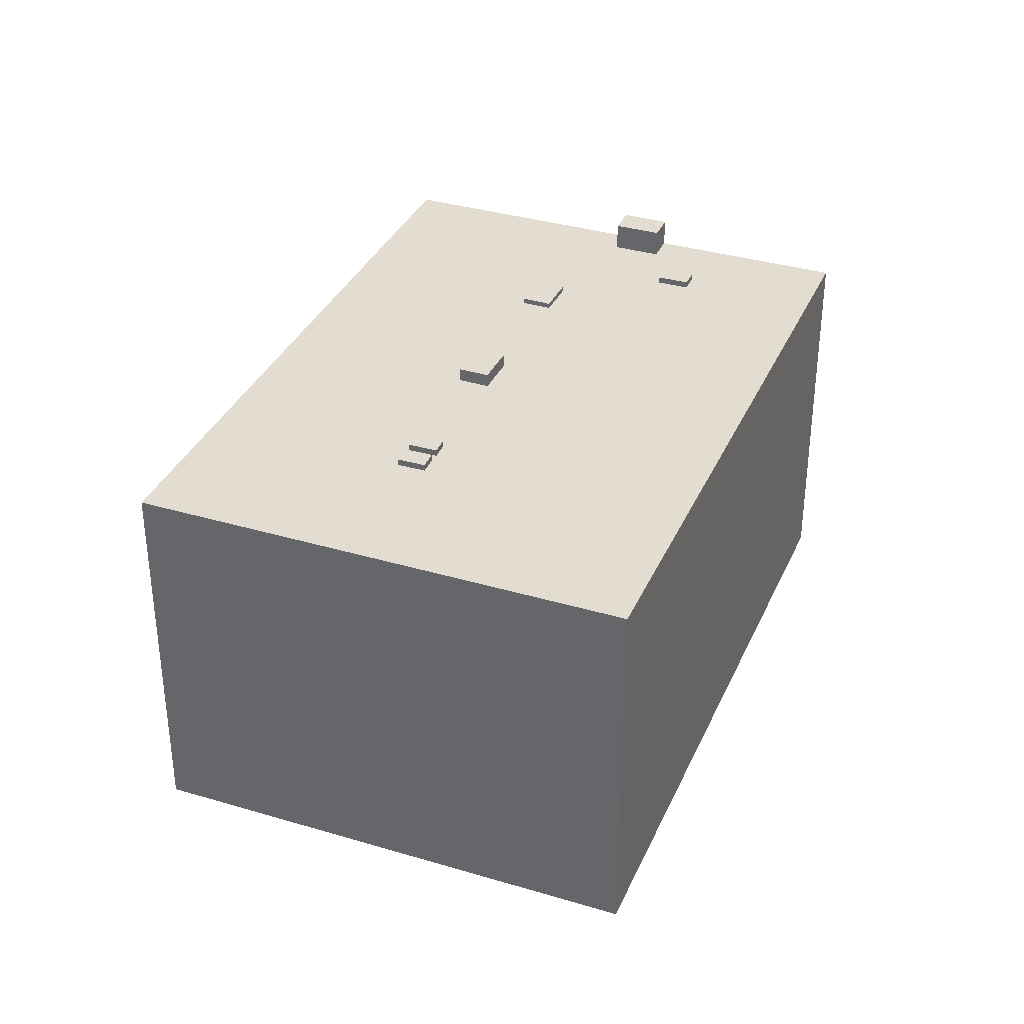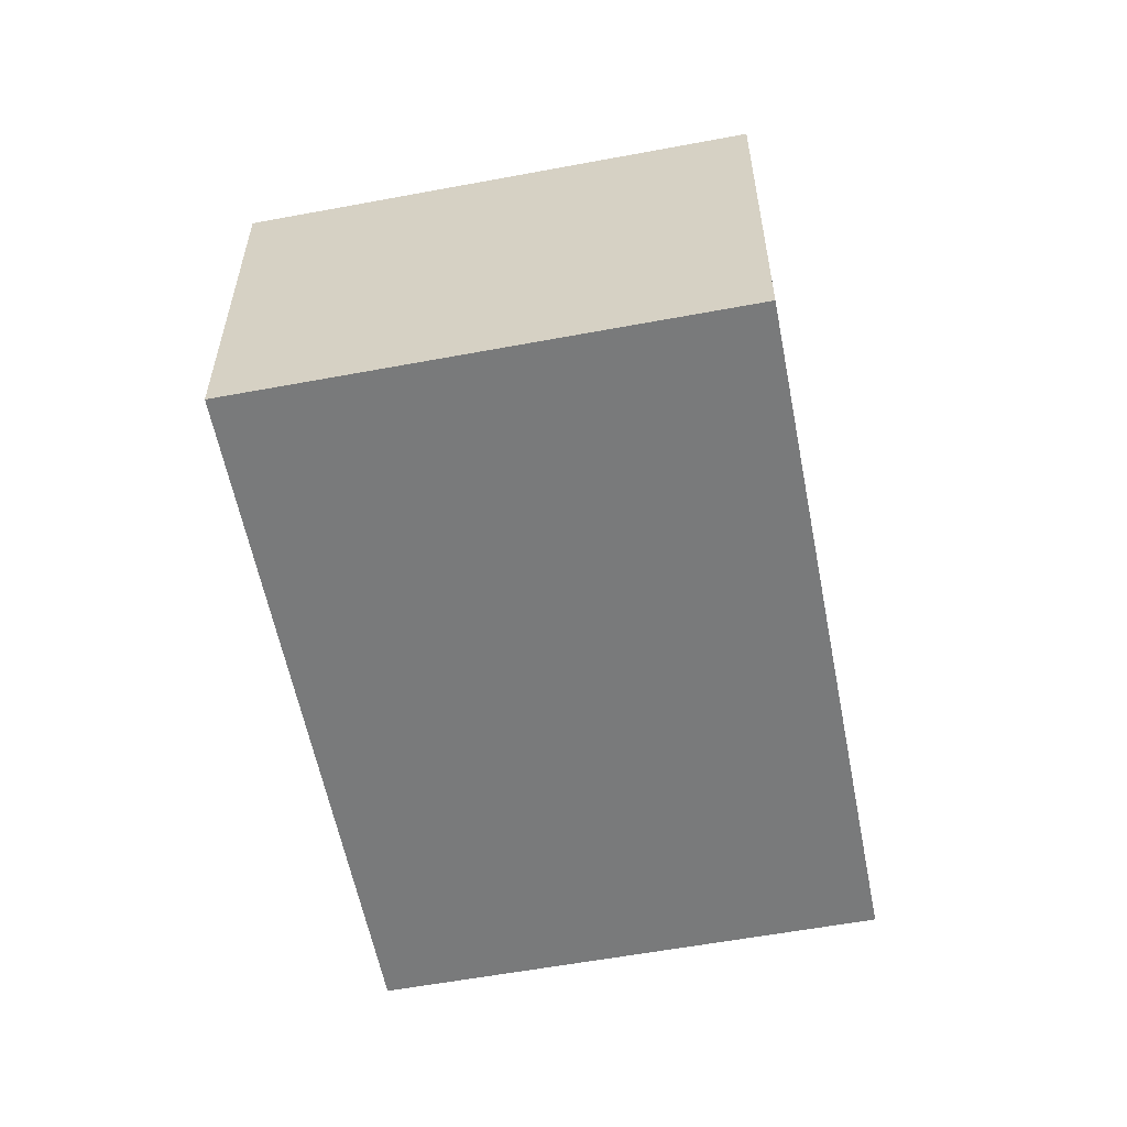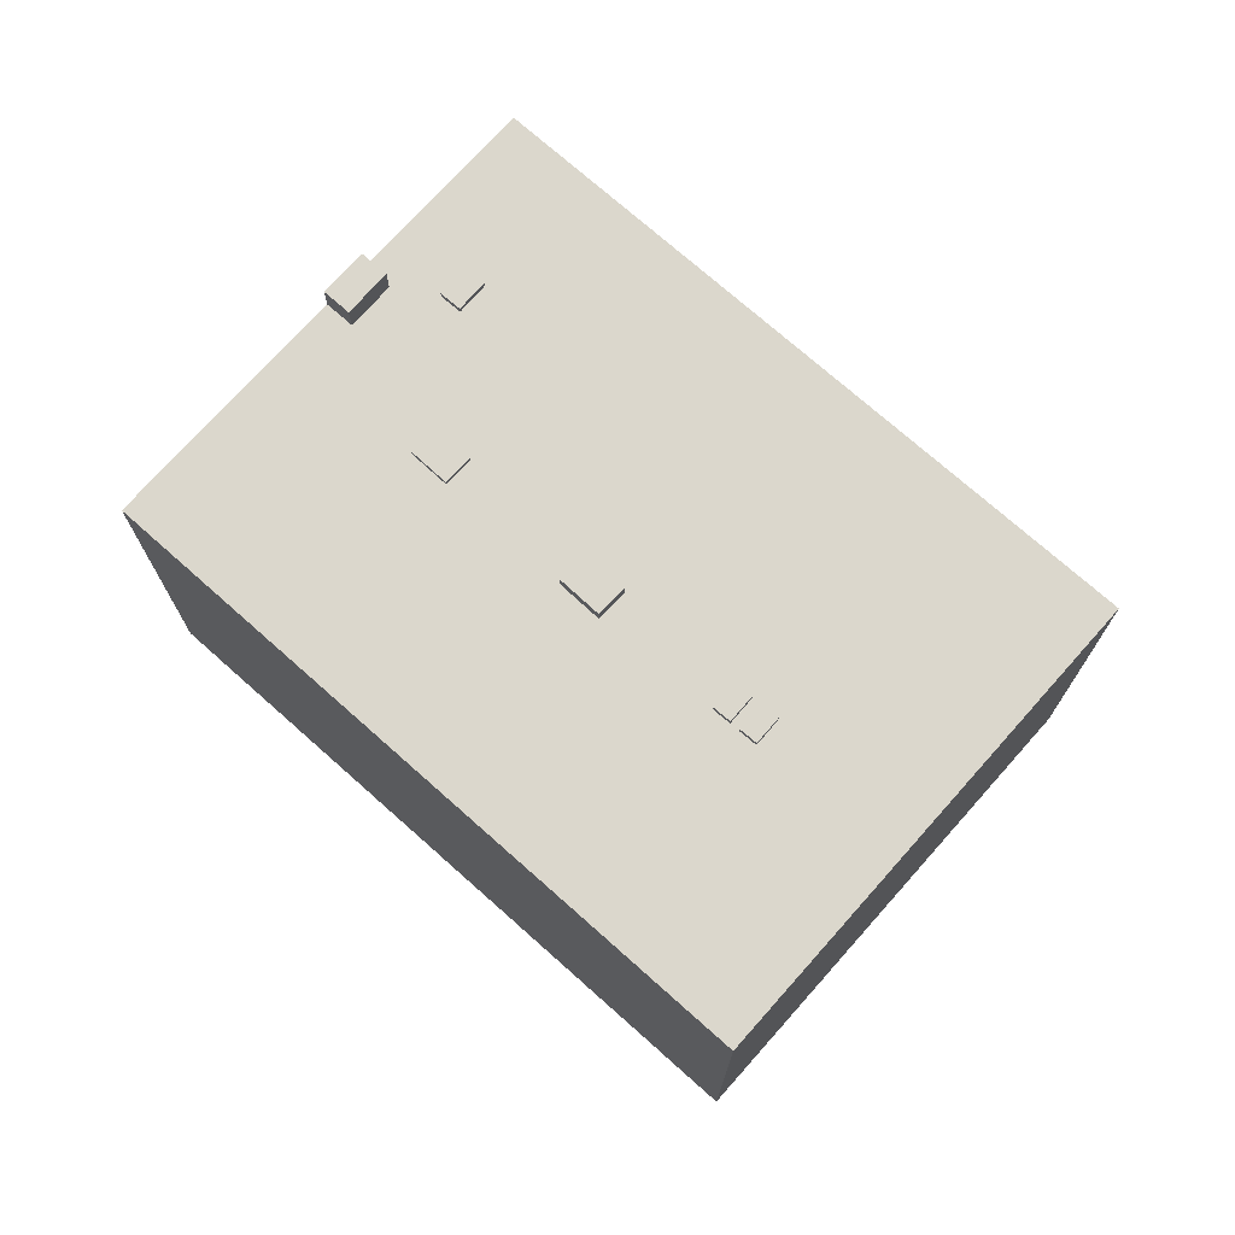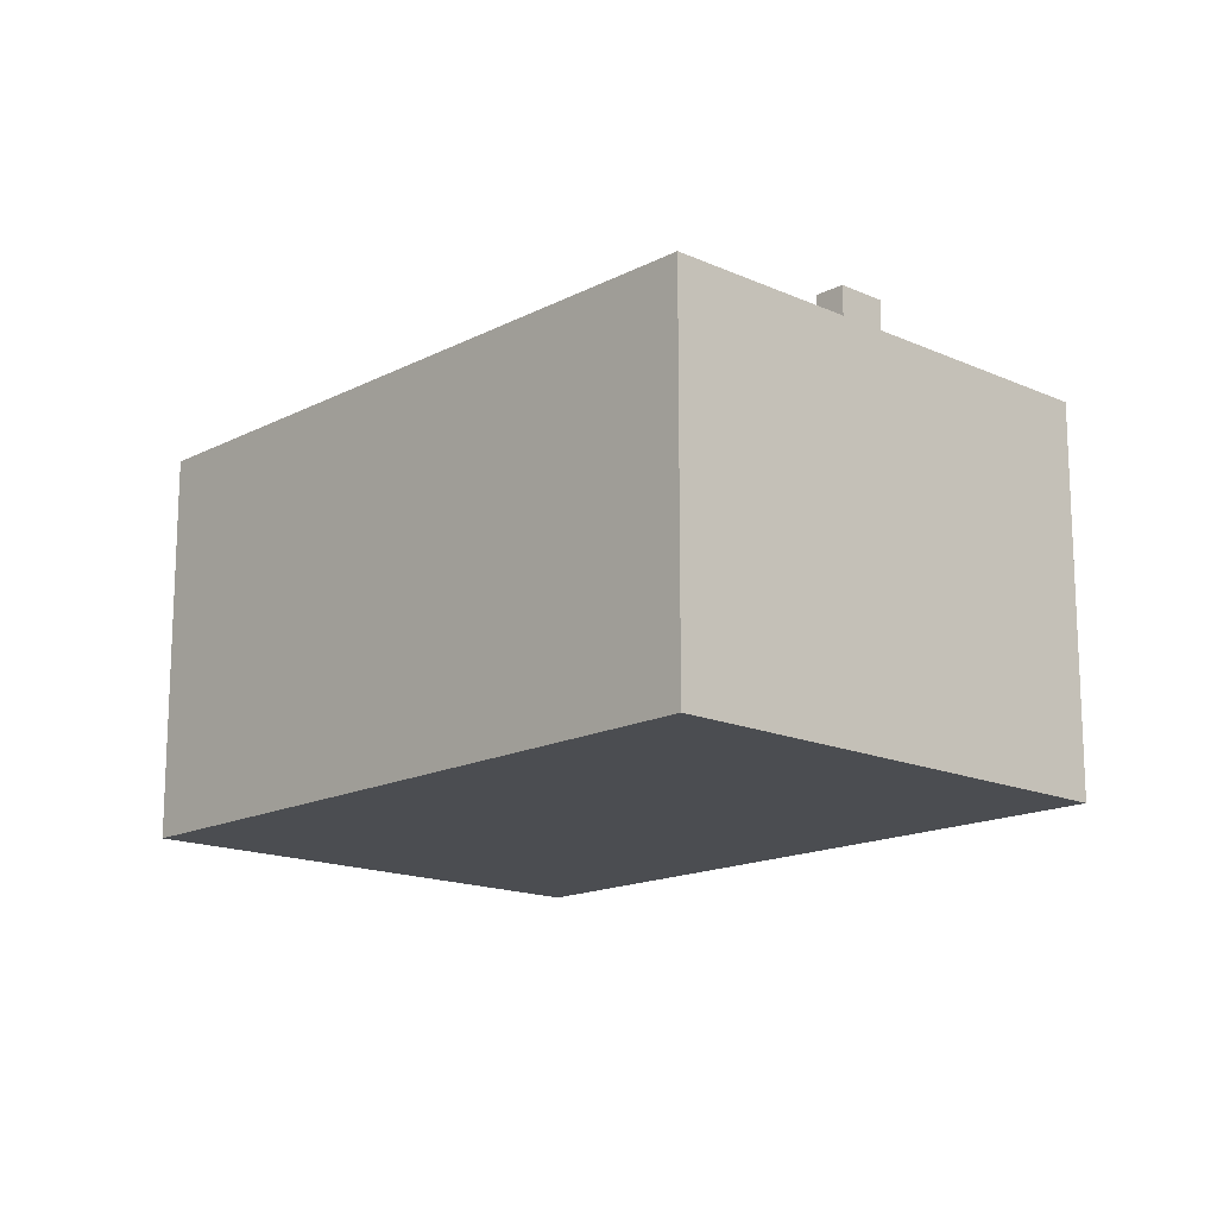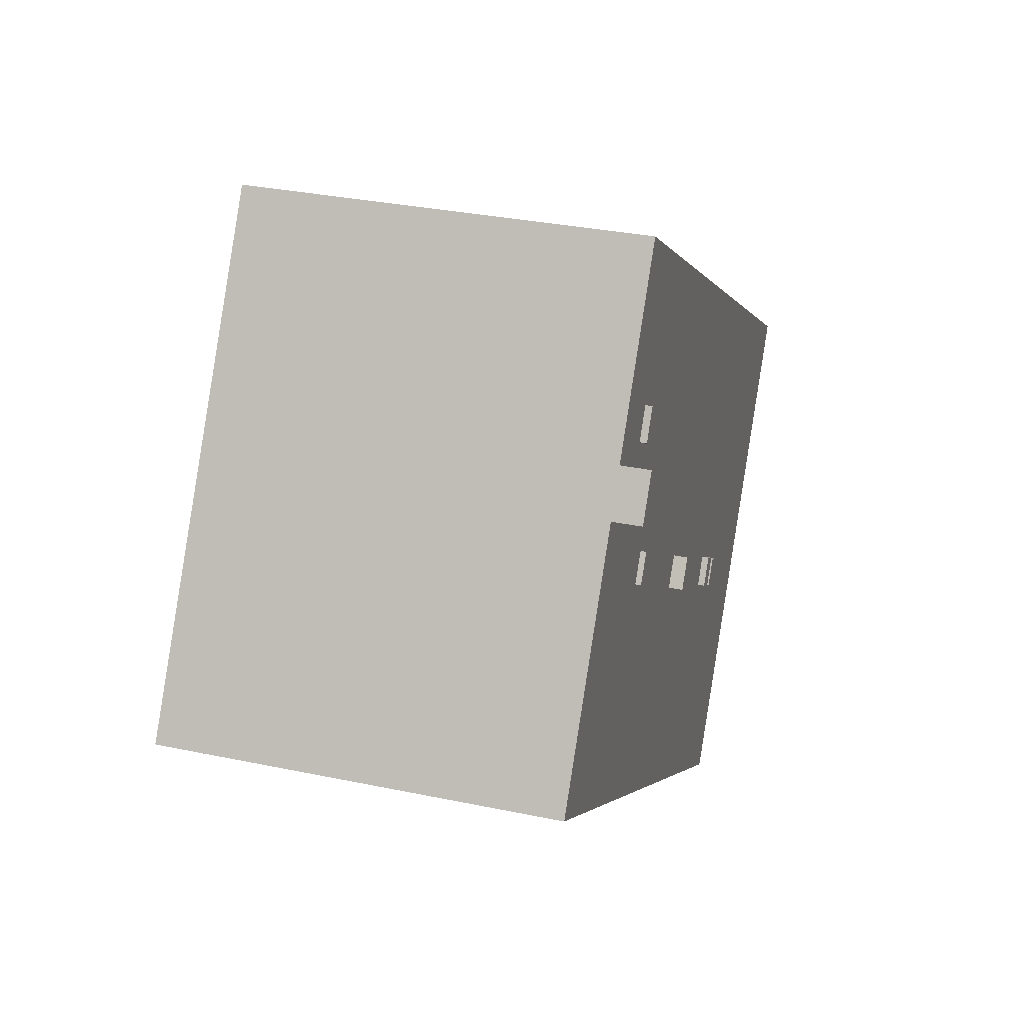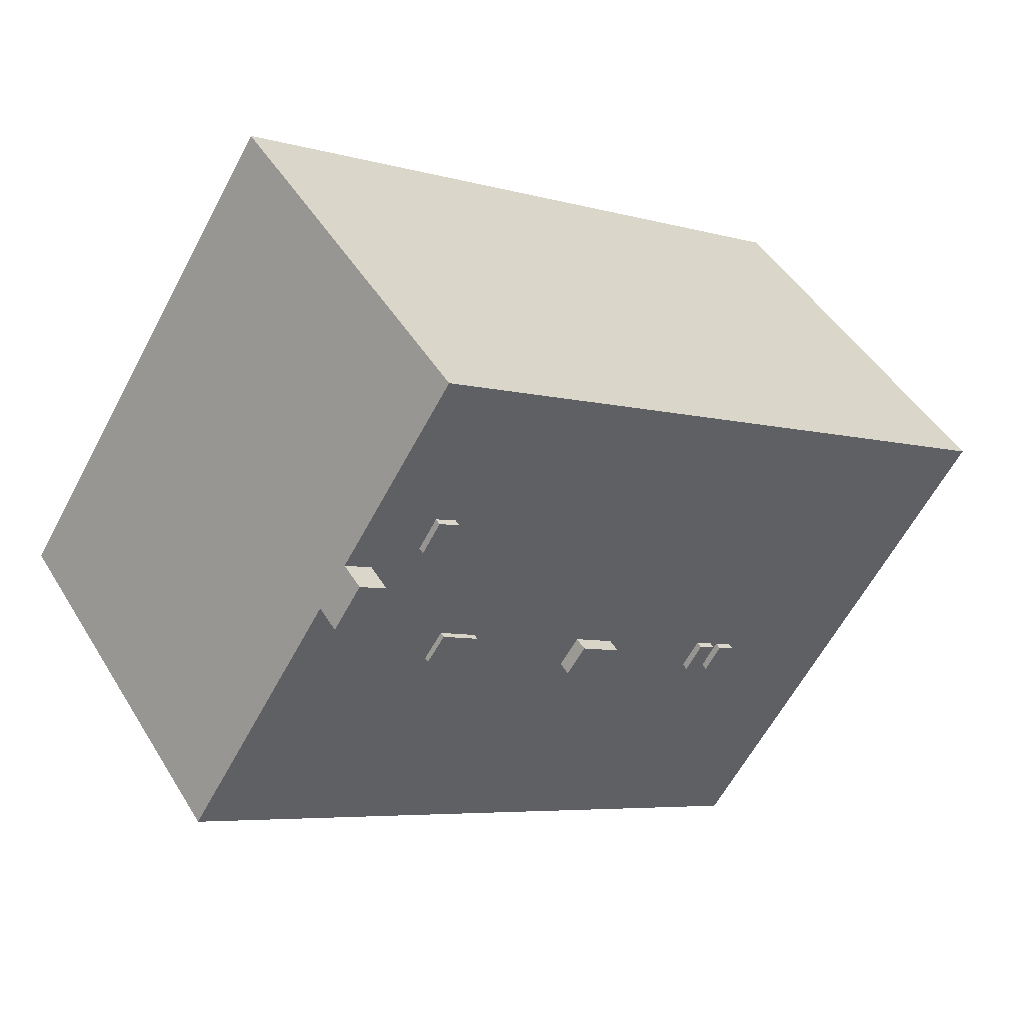
<metadata>
{"format":"obj","ext":"obj","renderer":"f3d","projection":"perspective","resolution":1024,"background":"white","views":[{"elev":35.1,"azim":-100.9,"up":"+Y"},{"elev":-58.0,"azim":-111.6,"up":"+Y"},{"elev":73.3,"azim":-170.9,"up":"+Y"},{"elev":-15.8,"azim":14.4,"up":"+Y"},{"elev":31.7,"azim":106.6,"up":"+Z"},{"elev":46.8,"azim":150.2,"up":"+Z"}]}
</metadata>
<code>
v 9.845 6.973 6.565
v 10.78 6.973 7.158
v 15.91 6.973 -0.8889
v -8.522 6.973 -10.7
v -0.06156 6.973 -1.574
v 0.258 6.973 -2.053
v 1.134 6.973 -0.2836
v 8.881 6.973 8.077
v 5.18 6.973 2.559
v -8.522 6.973 -10.7
v 0.258 6.973 -2.053
v 1.681 6.973 -1.103
v -8.522 6.973 -10.7
v 1.681 6.973 -1.103
v 5.336 6.973 2.326
v 1.134 6.973 -0.2836
v 5.18 6.973 2.559
v 1.681 6.973 -1.103
v 5.18 6.973 2.559
v 8.881 6.973 8.077
v 9.845 6.973 6.565
v 1.681 6.973 -1.103
v 5.18 6.973 2.559
v 5.336 6.973 2.326
v 6.463 6.973 3.418
v 9.845 6.973 6.565
v 6.477 6.973 3.398
v 5.18 6.973 2.559
v 9.845 6.973 6.565
v 6.463 6.973 3.418
v -8.522 6.973 -10.7
v 5.451 6.973 2.154
v -8.067 6.973 -11.42
v -8.522 6.973 -10.7
v 5.336 6.973 2.326
v 5.451 6.973 2.154
v 5.895 6.973 14.81
v 9.811 6.973 8.67
v 8.881 6.973 8.077
v -8.067 6.973 -11.42
v 5.451 6.973 2.154
v 5.815 6.973 1.611
v -8.067 6.973 -11.42
v 5.815 6.973 1.611
v 7.098 6.973 2.47
v -8.067 6.973 -11.42
v 7.098 6.973 2.47
v -5.902 6.973 -14.81
v 6.562 6.973 3.27
v 9.845 6.973 6.565
v 7.098 6.973 2.47
v -5.902 6.973 -14.81
v 7.098 6.973 2.47
v 15.91 6.973 -0.8889
v 7.098 6.973 2.47
v 9.845 6.973 6.565
v 15.91 6.973 -0.8889
v -8.522 6.973 -10.7
v -5.794 6.973 -4.414
v -5.236 6.973 -5.325
v -15.87 6.973 0.8141
v -5.794 6.973 -4.414
v -8.522 6.973 -10.7
v -8.522 6.973 -10.7
v -5.236 6.973 -5.325
v -4.629 6.973 -4.954
v -8.522 6.973 -10.7
v -4.325 6.973 -4.767
v -3.726 6.973 -4.4
v -5.187 6.973 -4.042
v -4.901 6.973 -3.826
v -4.325 6.973 -4.767
v -5.187 6.973 -4.042
v -4.325 6.973 -4.767
v -4.629 6.973 -4.954
v -8.522 6.973 -10.7
v -4.629 6.973 -4.954
v -4.325 6.973 -4.767
v -5.794 6.973 -4.414
v -4.901 6.973 -3.826
v -5.187 6.973 -4.042
v -8.522 6.973 -10.7
v -3.726 6.973 -4.4
v -0.06156 6.973 -1.574
v -4.302 6.973 -3.459
v -0.06156 6.973 -1.574
v -3.726 6.973 -4.4
v -15.87 6.973 0.8141
v -4.302 6.973 -3.459
v -4.901 6.973 -3.826
v -15.87 6.973 0.8141
v 1.021 6.973 -0.1139
v -0.402 6.973 -1.064
v -15.87 6.973 0.8141
v -0.402 6.973 -1.064
v -4.302 6.973 -3.459
v -15.87 6.973 0.8141
v -4.901 6.973 -3.826
v -5.794 6.973 -4.414
v -4.302 6.973 -3.459
v -0.402 6.973 -1.064
v -0.06156 6.973 -1.574
v 1.021 6.973 -0.1139
v 8.881 6.973 8.077
v 1.134 6.973 -0.2836
v -15.87 6.973 0.8141
v 8.881 6.973 8.077
v 1.021 6.973 -0.1139
v -15.87 6.973 0.8141
v 5.789 6.973 8.63
v 6.427 6.973 7.589
v -15.87 6.973 0.8141
v 5.895 6.973 14.81
v 5.789 6.973 8.63
v -15.87 6.973 0.8141
v 6.427 6.973 7.589
v 8.881 6.973 8.077
v 5.895 6.973 14.81
v 8.881 6.973 8.077
v 6.5 6.973 9.066
v 5.789 6.973 8.63
v 5.895 6.973 14.81
v 6.5 6.973 9.066
v 6.427 6.973 7.589
v 7.138 6.973 8.025
v 8.881 6.973 8.077
v 6.5 6.973 9.066
v 8.881 6.973 8.077
v 7.138 6.973 8.025
v -15.92 6.973 0.8841
v 5.895 6.973 14.81
v -15.87 6.973 0.8141
v 6.477 6.973 3.398
v 9.845 6.973 6.565
v 6.562 6.973 3.27
v 9.811 8.01 8.67
v 10.78 8.01 7.158
v 9.845 8.01 6.565
v 8.881 8.01 8.077
v -4.901 7.214 -3.826
v -4.302 7.214 -3.459
v -3.726 7.214 -4.4
v -4.325 7.214 -4.767
v -5.794 7.214 -4.414
v -5.187 7.214 -4.042
v -4.629 7.214 -4.954
v -5.236 7.214 -5.325
v 5.789 7.215 8.63
v 6.5 7.215 9.066
v 7.138 7.215 8.025
v 6.427 7.215 7.589
v -0.402 7.474 -1.064
v 1.021 7.474 -0.1139
v 1.681 7.474 -1.103
v 0.258 7.474 -2.053
v 5.18 7.171 2.559
v 6.463 7.171 3.418
v 7.098 7.171 2.47
v 5.815 7.171 1.611
v -15.92 -6.982 0.8841
v 5.895 -6.982 14.81
v 5.895 6.973 14.81
v -15.92 6.973 0.8841
v 5.895 -6.982 14.81
v 9.811 -6.982 8.67
v 9.811 6.973 8.67
v 5.895 6.973 14.81
v 10.78 -6.982 7.158
v 15.91 -6.982 -0.8889
v 15.91 6.973 -0.8889
v 10.78 6.973 7.158
v 9.811 6.973 8.67
v 10.78 6.973 7.158
v 10.78 8.01 7.158
v 9.811 8.01 8.67
v 9.811 -6.982 8.67
v 10.78 -6.982 7.158
v 10.78 6.973 7.158
v 9.811 6.973 8.67
v -5.902 6.973 -14.81
v 15.91 6.973 -0.8889
v 15.91 -6.982 -0.8889
v -5.902 -6.982 -14.81
v -8.067 6.973 -11.42
v -5.902 6.973 -14.81
v -5.902 -6.982 -14.81
v -8.067 -6.982 -11.42
v -8.522 6.973 -10.7
v -8.295 -6.982 -11.06
v -8.522 -6.982 -10.7
v -8.295 -6.982 -11.06
v -8.067 6.973 -11.42
v -8.067 -6.982 -11.42
v -8.522 6.973 -10.7
v -8.067 6.973 -11.42
v -8.295 -6.982 -11.06
v -15.87 6.973 0.8141
v -8.522 6.973 -10.7
v -8.522 -6.982 -10.7
v -15.87 -6.982 0.8141
v -15.92 6.973 0.8841
v -15.87 6.973 0.8141
v -15.87 -6.982 0.8141
v -15.92 -6.982 0.8841
v 9.845 8.01 6.565
v 10.78 8.01 7.158
v 10.78 6.973 7.158
v 9.845 6.973 6.565
v 8.881 8.01 8.077
v 9.845 8.01 6.565
v 9.845 6.973 6.565
v 8.881 6.973 8.077
v 8.881 6.973 8.077
v 9.811 6.973 8.67
v 9.811 8.01 8.67
v 8.881 8.01 8.077
v -4.901 6.973 -3.826
v -4.302 6.973 -3.459
v -4.302 7.214 -3.459
v -4.901 7.214 -3.826
v -4.302 6.973 -3.459
v -3.726 6.973 -4.4
v -3.726 7.214 -4.4
v -4.302 7.214 -3.459
v -4.325 7.214 -4.767
v -3.726 7.214 -4.4
v -3.726 6.973 -4.4
v -4.325 6.973 -4.767
v -4.901 7.214 -3.826
v -4.325 7.214 -4.767
v -4.325 6.973 -4.767
v -4.901 6.973 -3.826
v -5.794 6.973 -4.414
v -5.187 6.973 -4.042
v -5.187 7.214 -4.042
v -5.794 7.214 -4.414
v -5.187 6.973 -4.042
v -4.629 6.973 -4.954
v -4.629 7.214 -4.954
v -5.187 7.214 -4.042
v -5.236 7.214 -5.325
v -4.629 7.214 -4.954
v -4.629 6.973 -4.954
v -5.236 6.973 -5.325
v -5.794 7.214 -4.414
v -5.236 7.214 -5.325
v -5.236 6.973 -5.325
v -5.794 6.973 -4.414
v 5.789 6.973 8.63
v 6.5 6.973 9.066
v 6.5 7.215 9.066
v 5.789 7.215 8.63
v 6.5 6.973 9.066
v 7.138 6.973 8.025
v 7.138 7.215 8.025
v 6.5 7.215 9.066
v 6.427 7.215 7.589
v 7.138 7.215 8.025
v 7.138 6.973 8.025
v 6.427 6.973 7.589
v 5.789 7.215 8.63
v 6.427 7.215 7.589
v 6.427 6.973 7.589
v 5.789 6.973 8.63
v -0.402 6.973 -1.064
v 1.021 6.973 -0.1139
v 1.021 7.474 -0.1139
v -0.402 7.474 -1.064
v 1.134 6.973 -0.2836
v 1.681 6.973 -1.103
v 1.681 7.474 -1.103
v 1.021 7.474 -0.1139
v 1.021 7.474 -0.1139
v 1.021 6.973 -0.1139
v 1.134 6.973 -0.2836
v 0.258 7.474 -2.053
v 1.681 7.474 -1.103
v 1.681 6.973 -1.103
v 0.258 6.973 -2.053
v -0.402 7.474 -1.064
v -0.06156 6.973 -1.574
v -0.402 6.973 -1.064
v -0.06156 6.973 -1.574
v 0.258 7.474 -2.053
v 0.258 6.973 -2.053
v -0.402 7.474 -1.064
v 0.258 7.474 -2.053
v -0.06156 6.973 -1.574
v 5.18 6.973 2.559
v 6.463 6.973 3.418
v 6.463 7.171 3.418
v 5.18 7.171 2.559
v 6.562 6.973 3.27
v 7.098 6.973 2.47
v 7.098 7.171 2.47
v 6.463 7.171 3.418
v 6.463 7.171 3.418
v 6.463 6.973 3.418
v 6.477 6.973 3.398
v 6.463 7.171 3.418
v 6.477 6.973 3.398
v 6.562 6.973 3.27
v 5.815 7.171 1.611
v 7.098 7.171 2.47
v 7.098 6.973 2.47
v 5.815 6.973 1.611
v 5.18 7.171 2.559
v 5.336 6.973 2.326
v 5.18 6.973 2.559
v 5.18 7.171 2.559
v 5.451 6.973 2.154
v 5.336 6.973 2.326
v 5.451 6.973 2.154
v 5.815 7.171 1.611
v 5.815 6.973 1.611
v 5.18 7.171 2.559
v 5.815 7.171 1.611
v 5.451 6.973 2.154
v -8.522 -6.982 -10.7
v -8.295 -6.982 -11.06
v -8.067 -6.982 -11.42
v -5.902 -6.982 -14.81
v 15.91 -6.982 -0.8889
v 10.78 -6.982 7.158
v 9.811 -6.982 8.67
v 5.895 -6.982 14.81
v -15.92 -6.982 0.8841
v -15.87 -6.982 0.8141
g CDNNDG02_0015550
f 1 2 3
f 4 5 6
f 7 8 9
f 10 11 12
f 13 14 15
f 16 17 18
f 19 20 21
f 22 23 24
f 25 26 27
f 28 29 30
f 31 32 33
f 34 35 36
f 37 38 39
f 40 41 42
f 43 44 45
f 46 47 48
f 49 50 51
f 52 53 54
f 55 56 57
f 58 59 60
f 61 62 63
f 64 65 66
f 67 68 69
f 70 71 72
f 73 74 75
f 76 77 78
f 79 80 81
f 82 83 84
f 85 86 87
f 88 89 90
f 91 92 93
f 94 95 96
f 97 98 99
f 100 101 102
f 103 104 105
f 106 107 108
f 109 110 111
f 112 113 114
f 115 116 117
f 118 119 120
f 121 122 123
f 124 125 126
f 127 128 129
f 130 131 132
f 133 134 135
f 136 138 139
f 136 137 138
f 140 142 143
f 140 141 142
f 145 146 147
f 144 145 147
f 148 150 151
f 148 149 150
f 152 154 155
f 154 152 153
f 156 157 159
f 158 159 157
f 160 162 163
f 160 161 162
f 165 166 164
f 164 166 167
f 168 170 171
f 168 169 170
f 172 174 175
f 172 173 174
f 177 178 176
f 176 178 179
f 183 180 182
f 181 182 180
f 184 186 187
f 184 185 186
f 188 189 190
f 191 192 193
f 194 195 196
f 197 199 200
f 197 198 199
f 201 202 203
f 204 201 203
f 208 205 207
f 206 207 205
f 212 209 211
f 211 209 210
f 213 215 216
f 215 213 214
f 217 219 220
f 217 218 219
f 224 221 223
f 222 223 221
f 225 227 228
f 225 226 227
f 229 231 232
f 229 230 231
f 236 233 235
f 235 233 234
f 240 237 239
f 238 239 237
f 244 241 243
f 242 243 241
f 248 245 247
f 247 245 246
f 252 249 250
f 251 252 250
f 256 253 255
f 254 255 253
f 260 257 259
f 258 259 257
f 261 263 264
f 261 262 263
f 268 265 267
f 267 265 266
f 272 269 271
f 270 271 269
f 273 274 275
f 276 278 279
f 276 277 278
f 280 281 282
f 283 284 285
f 286 287 288
f 292 289 291
f 291 289 290
f 296 293 295
f 294 295 293
f 297 298 299
f 300 301 302
f 303 305 306
f 303 304 305
f 307 308 309
f 310 311 312
f 313 314 315
f 316 317 318
f 326 327 328
f 325 326 328
f 319 320 323
f 320 321 323
f 319 325 328
f 321 322 323
f 319 323 324
f 319 324 325

</code>
